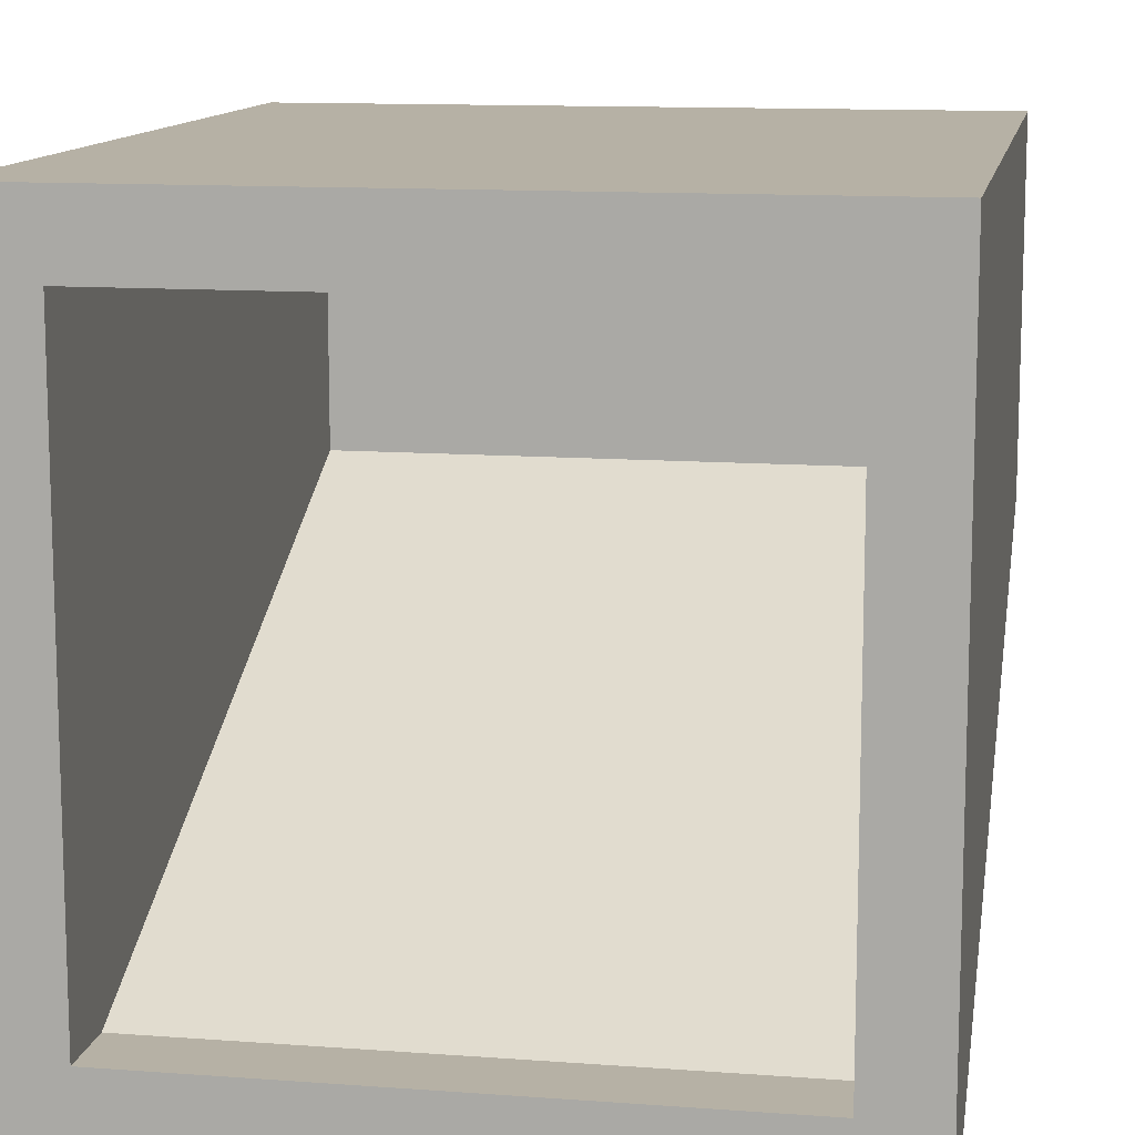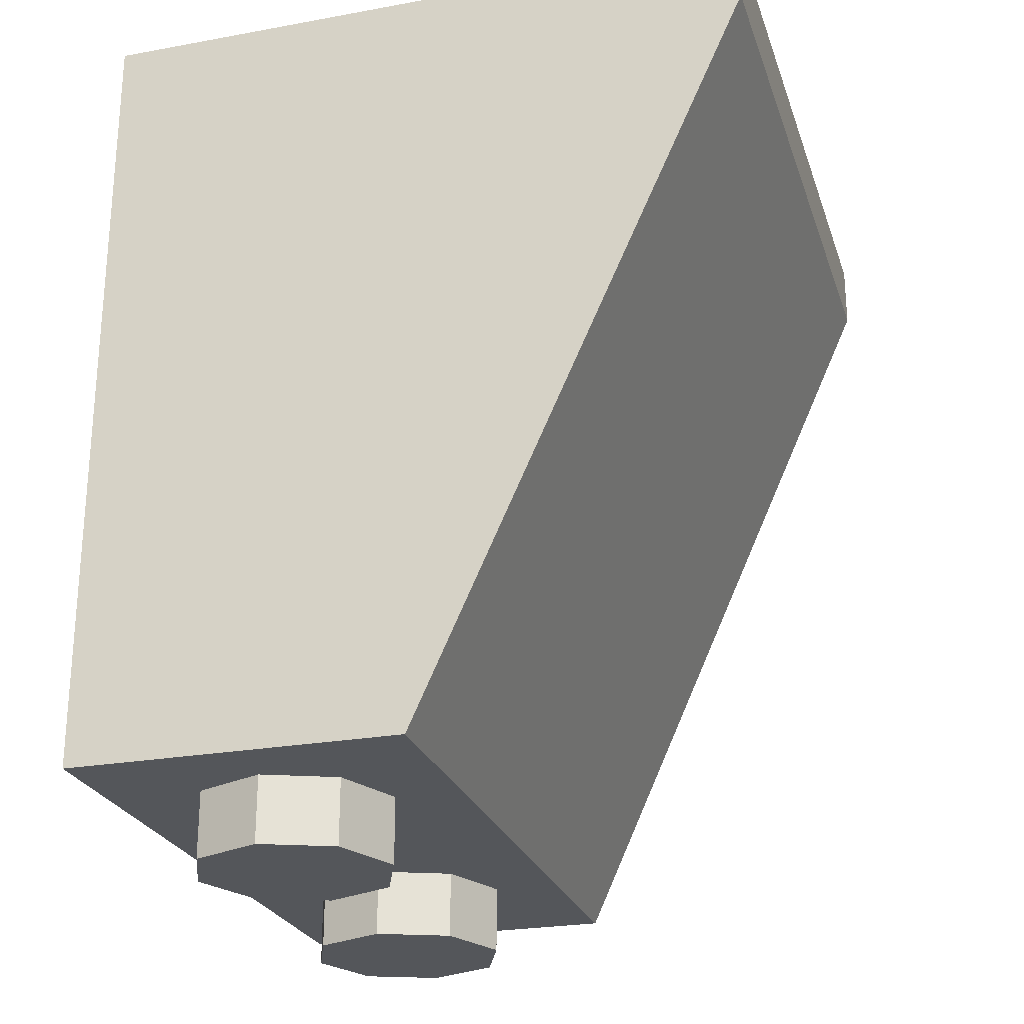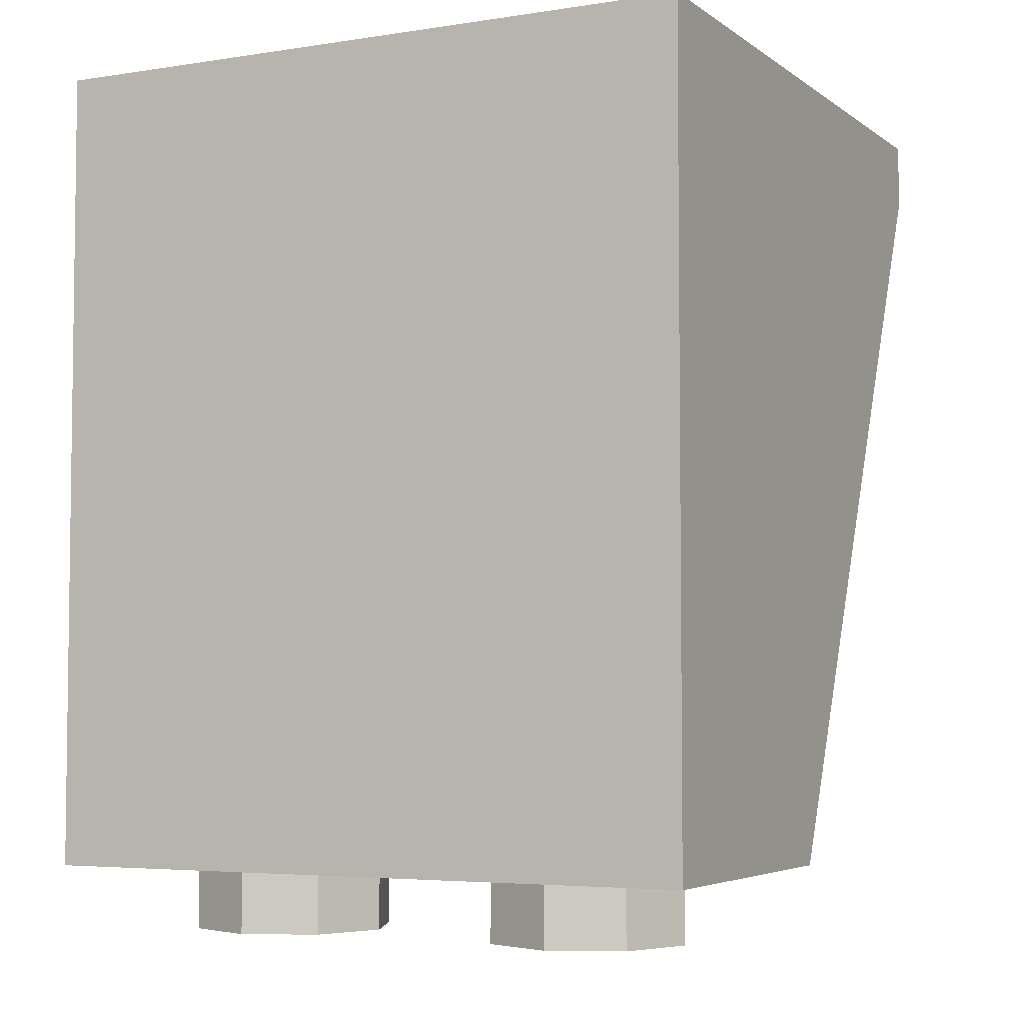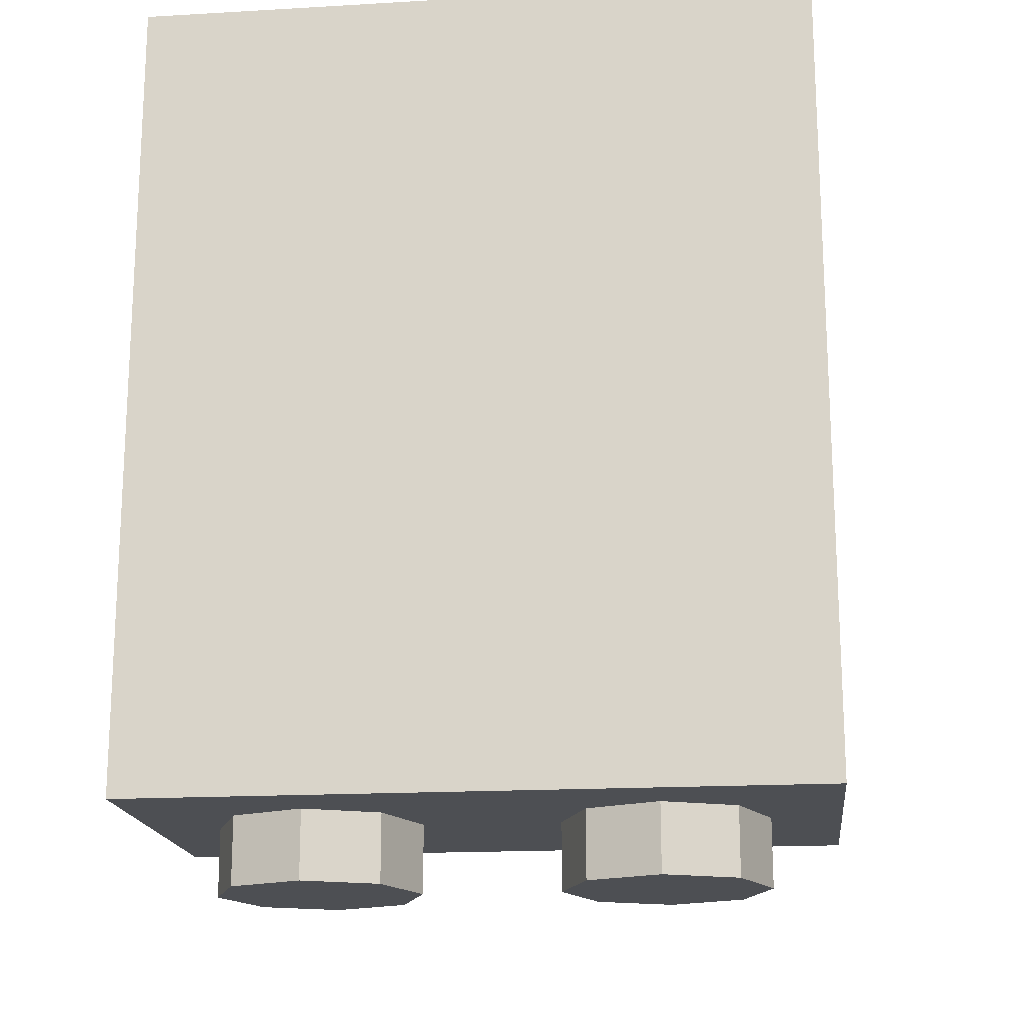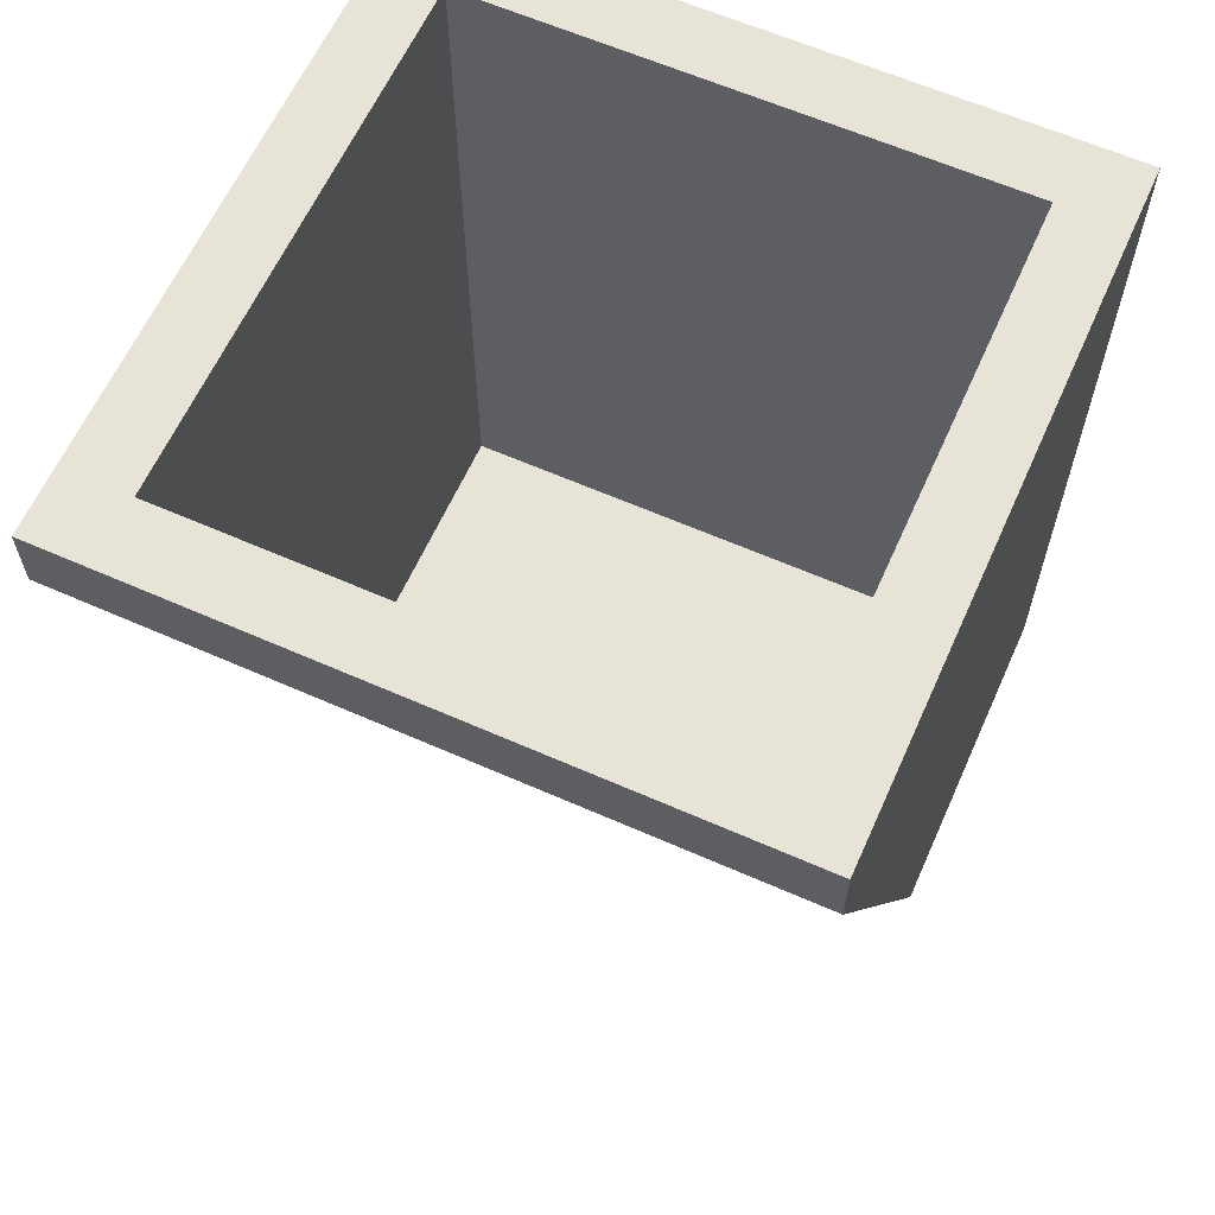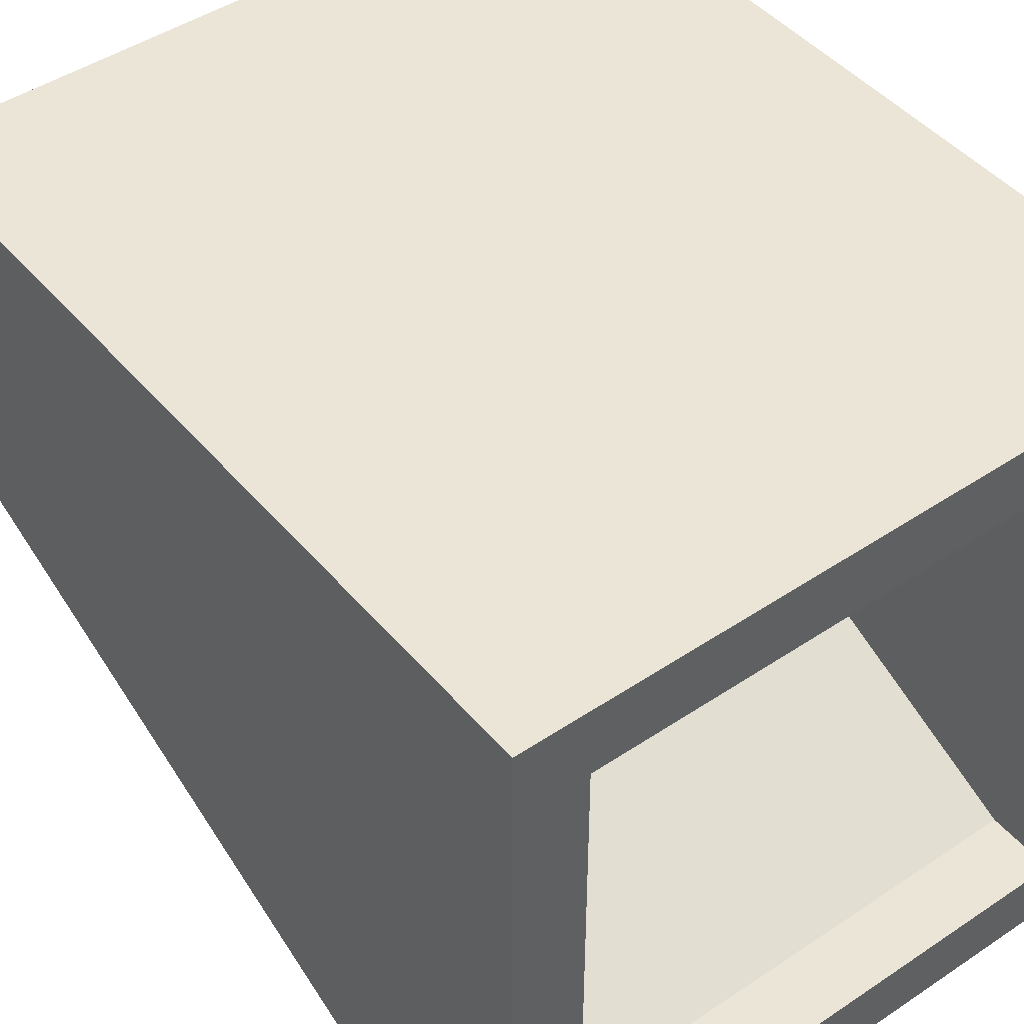
<metadata>
{"format":"obj","ext":"obj","renderer":"f3d","projection":"perspective","resolution":1024,"background":"white","views":[{"elev":12.0,"azim":-169.9,"up":"+Z"},{"elev":-25.1,"azim":106.5,"up":"+Y"},{"elev":-4.6,"azim":26.6,"up":"+Y"},{"elev":-17.6,"azim":6.5,"up":"+Y"},{"elev":62.3,"azim":-155.9,"up":"+Y"},{"elev":45.8,"azim":142.4,"up":"+Z"}]}
</metadata>
<code>
v 1 2.4 0.5
v 0.8 2.4 0.3
v -0.8 2.4 0.3
v -1 2.4 0.5
v -1 2.4 0.5
v -0.8 2.4 0.3
v -0.8 2.4 -1.3
v -1 2.4 -1.5
v -1 2.4 -1.5
v -0.8 2.4 -1.3
v 0.8 2.4 -1.3
v 1 2.4 -1.5
v 1 2.4 -1.5
v 0.8 2.4 -1.3
v 0.8 2.4 0.3
v 1 2.4 0.5
v 0.8 0.2 0.3
v 0.8 0.2 -0.4
v -0.8 0.2 -0.4
v -0.8 0.2 0.3
v -1 0 0.5
v -1 0 -0.5
v 1 0 -0.5
v 1 0 0.5
v 0.8 2.4 0.3
v 0.8 0.2 0.3
v -0.8 0.2 0.3
v -0.8 2.4 0.3
v -0.8 2.4 -1.3
v -0.8 2.2 -1.3
v 0.8 2.2 -1.3
v 0.8 2.4 -1.3
v 1 2.4 -1.5
v 1 2.2 -1.5
v -1 2.2 -1.5
v -1 2.4 -1.5
v 1 2.4 0.5
v 1 0 0.5
v 1 2.2 -1.5
v 1 2.4 -1.5
v 1 0 0.5
v 1 0 -0.5
v 1 2.2 -1.5
v 0.8 2.4 -1.3
v 0.8 2.2 -1.3
v 0.8 0.2 0.3
v 0.8 2.4 0.3
v 0.8 2.2 -1.3
v 0.8 0.2 -0.4
v 0.8 0.2 0.3
v -0.8 2.4 0.3
v -0.8 0.2 0.3
v -0.8 2.2 -1.3
v -0.8 2.4 -1.3
v -0.8 0.2 0.3
v -0.8 0.2 -0.4
v -0.8 2.2 -1.3
v -1 2.4 -1.5
v -1 2.2 -1.5
v -1 0 0.5
v -1 2.4 0.5
v -1 2.2 -1.5
v -1 0 -0.5
v -1 0 0.5
v -0.8 2.2 -1.3
v -0.8 0.2 -0.4
v 0.8 0.2 -0.4
v 0.8 2.2 -1.3
v -0.2879 0 0.2121
v -0.2 0 0
v -0.2 -0.2 0
v -0.2879 -0.2 0.2121
v -0.5 0 0.3
v -0.2879 0 0.2121
v -0.2879 -0.2 0.2121
v -0.5 -0.2 0.3
v -0.7121 0 0.2121
v -0.5 0 0.3
v -0.5 -0.2 0.3
v -0.7121 -0.2 0.2121
v -0.8 0 0
v -0.7121 0 0.2121
v -0.7121 -0.2 0.2121
v -0.8 -0.2 0
v -0.7121 0 -0.2121
v -0.8 0 0
v -0.8 -0.2 0
v -0.7121 -0.2 -0.2121
v -0.5 0 -0.3
v -0.7121 0 -0.2121
v -0.7121 -0.2 -0.2121
v -0.5 -0.2 -0.3
v -0.2879 0 -0.2121
v -0.5 0 -0.3
v -0.5 -0.2 -0.3
v -0.2879 -0.2 -0.2121
v -0.2 0 0
v -0.2879 0 -0.2121
v -0.2879 -0.2 -0.2121
v -0.2 -0.2 0
v -0.5 -0.2 0
v -0.2 -0.2 0
v -0.2879 -0.2 0.2121
v -0.5 -0.2 0
v -0.2879 -0.2 0.2121
v -0.5 -0.2 0.3
v -0.5 -0.2 0
v -0.5 -0.2 0.3
v -0.7121 -0.2 0.2121
v -0.5 -0.2 0
v -0.7121 -0.2 0.2121
v -0.8 -0.2 0
v -0.5 -0.2 0
v -0.8 -0.2 0
v -0.7121 -0.2 -0.2121
v -0.5 -0.2 0
v -0.7121 -0.2 -0.2121
v -0.5 -0.2 -0.3
v -0.5 -0.2 0
v -0.5 -0.2 -0.3
v -0.2879 -0.2 -0.2121
v -0.5 -0.2 0
v -0.2879 -0.2 -0.2121
v -0.2 -0.2 0
v 0.7121 0 0.2121
v 0.8 0 0
v 0.8 -0.2 0
v 0.7121 -0.2 0.2121
v 0.5 0 0.3
v 0.7121 0 0.2121
v 0.7121 -0.2 0.2121
v 0.5 -0.2 0.3
v 0.2879 0 0.2121
v 0.5 0 0.3
v 0.5 -0.2 0.3
v 0.2879 -0.2 0.2121
v 0.2 0 0
v 0.2879 0 0.2121
v 0.2879 -0.2 0.2121
v 0.2 -0.2 0
v 0.2879 0 -0.2121
v 0.2 0 0
v 0.2 -0.2 0
v 0.2879 -0.2 -0.2121
v 0.5 0 -0.3
v 0.2879 0 -0.2121
v 0.2879 -0.2 -0.2121
v 0.5 -0.2 -0.3
v 0.7121 0 -0.2121
v 0.5 0 -0.3
v 0.5 -0.2 -0.3
v 0.7121 -0.2 -0.2121
v 0.8 0 0
v 0.7121 0 -0.2121
v 0.7121 -0.2 -0.2121
v 0.8 -0.2 0
v 0.5 -0.2 0
v 0.8 -0.2 0
v 0.7121 -0.2 0.2121
v 0.5 -0.2 0
v 0.7121 -0.2 0.2121
v 0.5 -0.2 0.3
v 0.5 -0.2 0
v 0.5 -0.2 0.3
v 0.2879 -0.2 0.2121
v 0.5 -0.2 0
v 0.2879 -0.2 0.2121
v 0.2 -0.2 0
v 0.5 -0.2 0
v 0.2 -0.2 0
v 0.2879 -0.2 -0.2121
v 0.5 -0.2 0
v 0.2879 -0.2 -0.2121
v 0.5 -0.2 -0.3
v 0.5 -0.2 0
v 0.5 -0.2 -0.3
v 0.7121 -0.2 -0.2121
v 0.5 -0.2 0
v 0.7121 -0.2 -0.2121
v 0.8 -0.2 0
v 1 2.2 -1.5
v 1 0 -0.5
v -1 0 -0.5
v -1 2.2 -1.5
v 1 2.4 0.5
v -1 2.4 0.5
v -1 0 0.5
v 1 0 0.5
g mesh2536311
f 1 2 3
f 3 4 1
f 5 6 7
f 7 8 5
f 9 10 11
f 11 12 9
f 13 14 15
f 15 16 13
f 17 18 19
f 19 20 17
f 21 22 23
f 23 24 21
f 25 26 27
f 27 28 25
f 29 30 31
f 31 32 29
f 33 34 35
f 35 36 33
f 37 38 39
f 39 40 37
f 41 42 43
f 44 45 46
f 46 47 44
f 48 49 50
f 51 52 53
f 53 54 51
f 55 56 57
f 58 59 60
f 60 61 58
f 62 63 64
f 65 66 67
f 67 68 65
g mesh2536315
f 69 71 70
f 71 69 72
f 73 75 74
f 75 73 76
f 77 79 78
f 79 77 80
f 81 83 82
f 83 81 84
f 85 87 86
f 87 85 88
f 89 91 90
f 91 89 92
f 93 95 94
f 95 93 96
f 97 99 98
f 99 97 100
g mesh2536317
f 101 102 103
f 104 105 106
f 107 108 109
f 110 111 112
f 113 114 115
f 116 117 118
f 119 120 121
f 122 123 124
g mesh2536323
f 125 127 126
f 127 125 128
f 129 131 130
f 131 129 132
f 133 135 134
f 135 133 136
f 137 139 138
f 139 137 140
f 141 143 142
f 143 141 144
f 145 147 146
f 147 145 148
f 149 151 150
f 151 149 152
f 153 155 154
f 155 153 156
g mesh2536325
f 157 158 159
f 160 161 162
f 163 164 165
f 166 167 168
f 169 170 171
f 172 173 174
f 175 176 177
f 178 179 180
f 181 182 183
f 183 184 181
f 185 186 187
f 187 188 185

</code>
